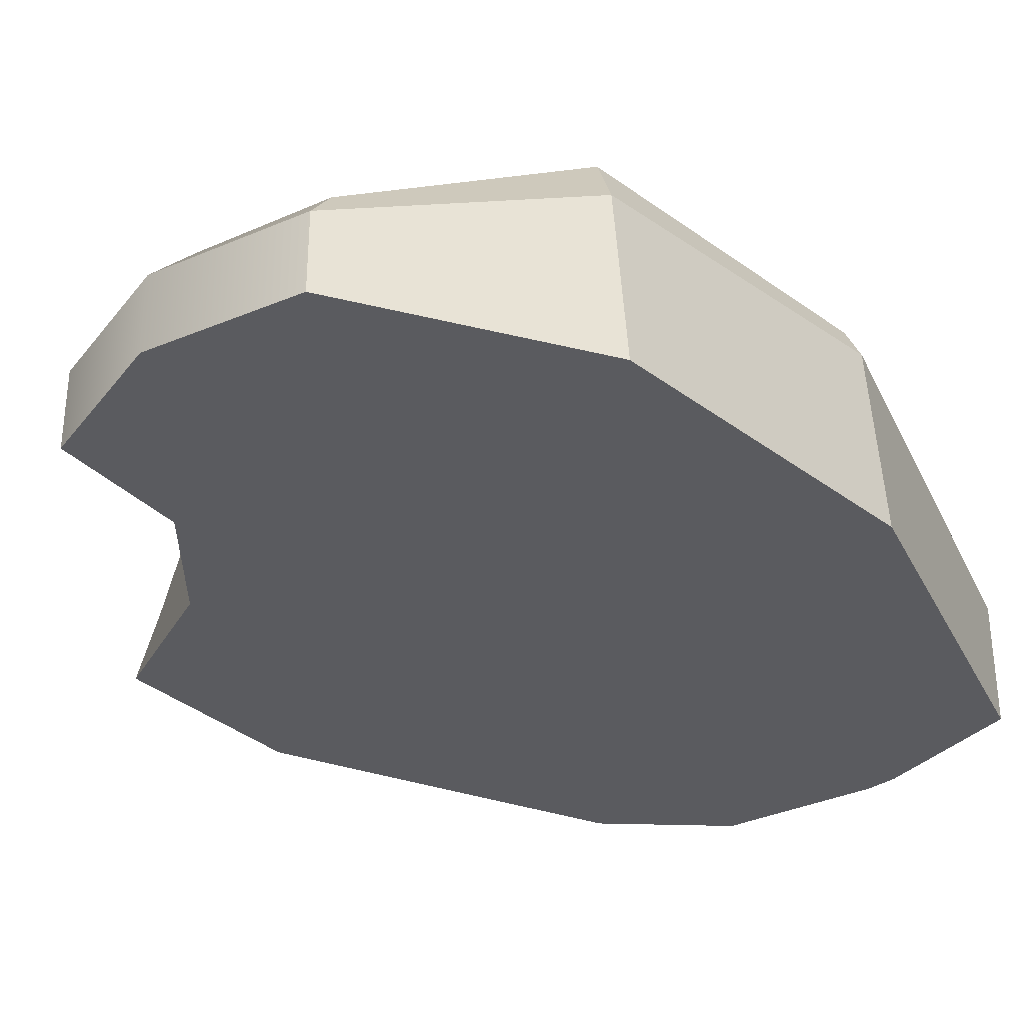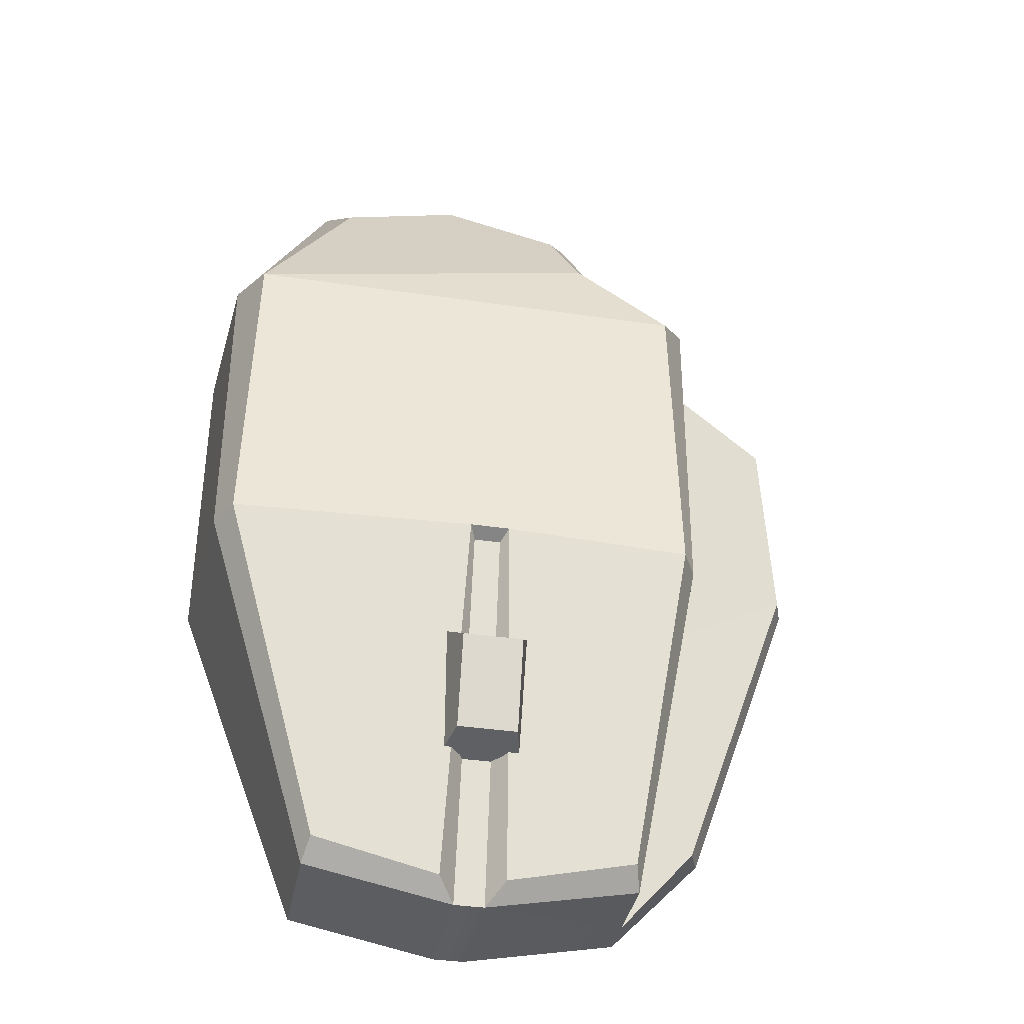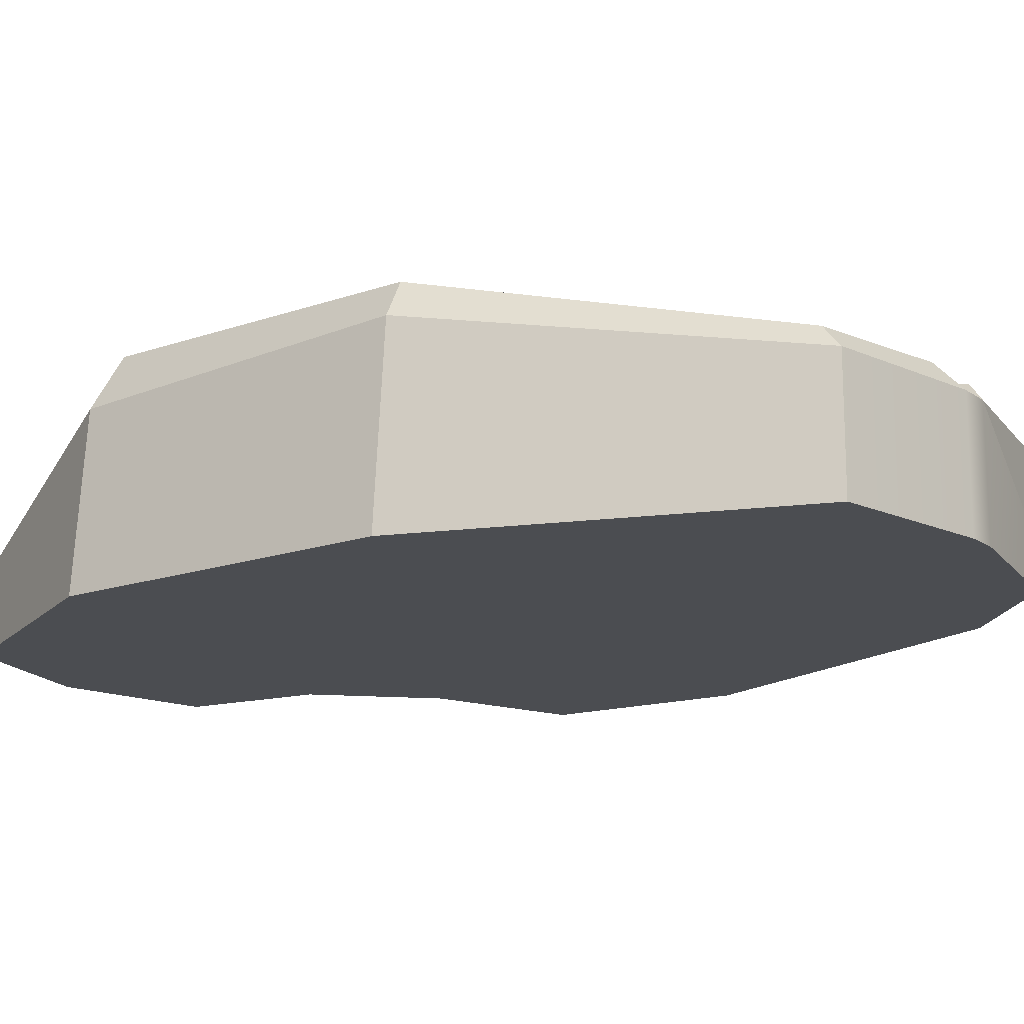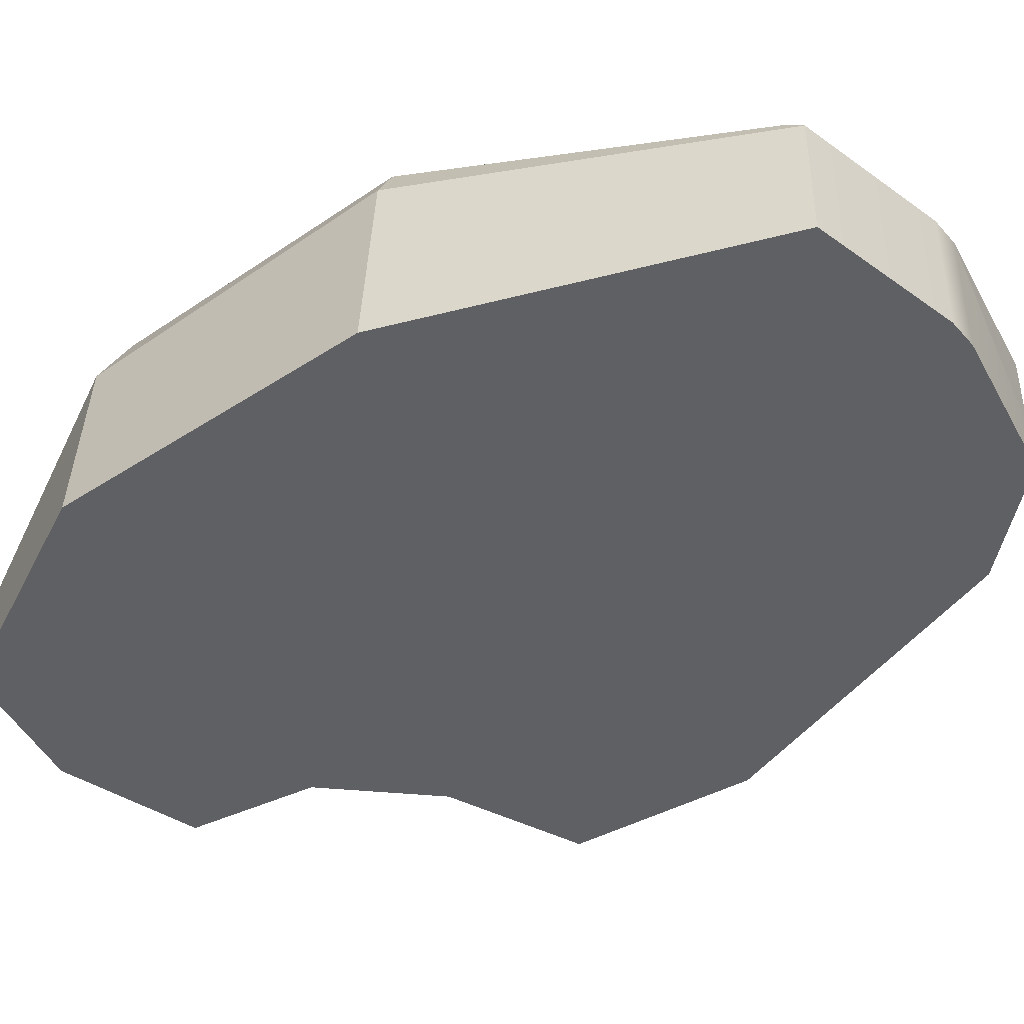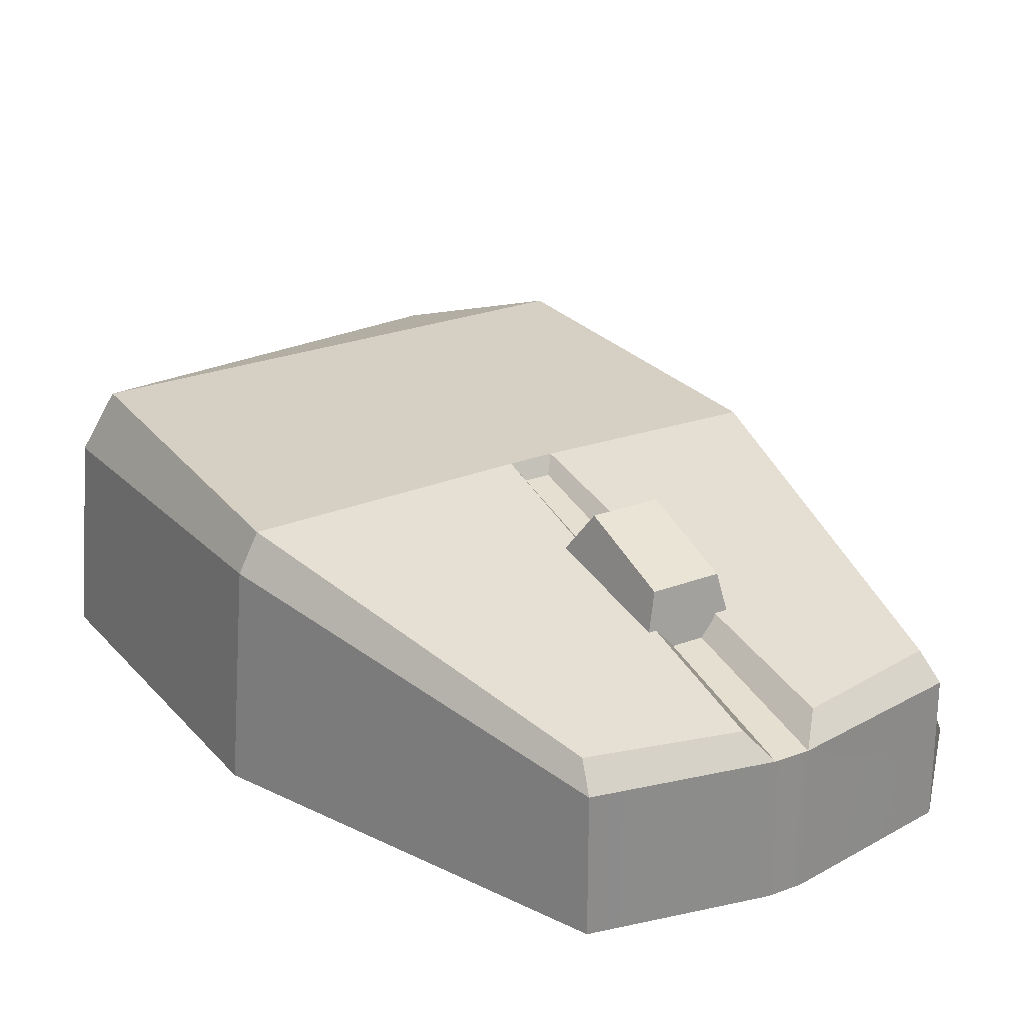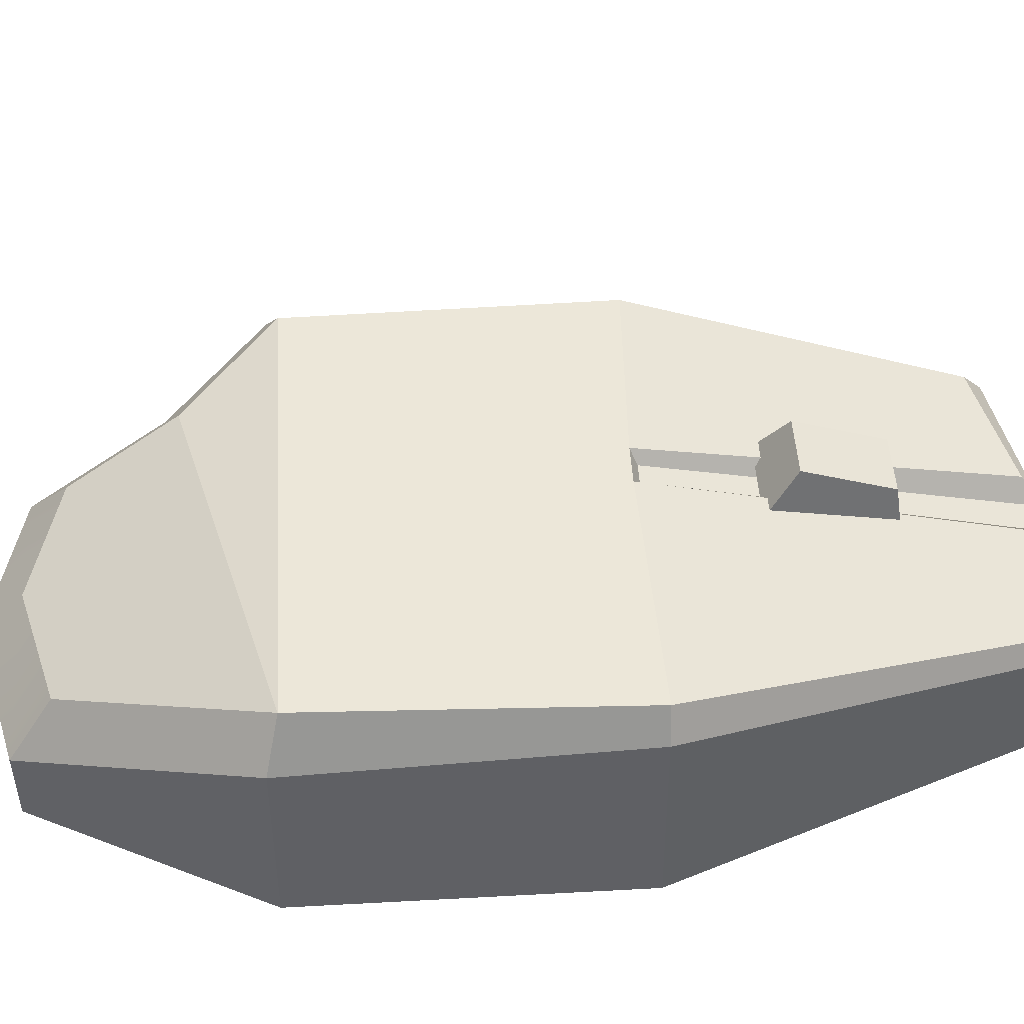
<metadata>
{"format":"obj","ext":"obj","renderer":"f3d","projection":"perspective","resolution":1024,"background":"white","views":[{"elev":-32.9,"azim":44.1,"up":"+Y"},{"elev":-37.2,"azim":169.3,"up":"+Z"},{"elev":-16.0,"azim":125.8,"up":"+Y"},{"elev":-42.8,"azim":128.0,"up":"+Y"},{"elev":25.8,"azim":149.0,"up":"+Y"},{"elev":48.6,"azim":86.5,"up":"+Y"}]}
</metadata>
<code>
v -2.361 0 9.275
v 2.578 0 9.275
v -2.361 1.287 9.275
v 2.578 1.291 9.275
v -3.321 2.058 -5.963
v 2.297 2.058 -5.963
v -3.321 0 -5.963
v 2.297 0 -5.963
v -4.268 0 -0.1315
v -4.268 3.15 -0.1315
v 4.268 3.15 -0.1315
v 4.507 0 -0.1315
v -4.268 0 5.422
v -4.268 3.232 5.422
v 4.268 2.888 5.422
v 4.507 0 5.422
v -0.6989 3.452 -0.1315
v -0.7266 2.058 -6.468
v -0.2111 2.058 -6.468
v -0.2499 3.452 -0.1315
v 0.08325 2.431 -6.139
v -0.142 3.717 -0.009644
v 3.981 3.718 -0.1432
v 2.193 2.431 -5.634
v -3.83 3.779 5.208
v -0.8145 3.717 -0.009827
v -3.976 3.718 -0.1439
v 2.168 2.17 8.581
v 3.833 3.779 5.208
v -1.95 2.159 8.581
v -1.027 2.431 -6.14
v -3.209 2.431 -5.635
v -1.241 3.17 -1.927
v 0.2155 3.172 -1.927
v -1.02 3.927 -2.442
v -0.005249 3.928 -2.442
v -1.02 3.425 -3.937
v -0.005249 3.425 -3.937
v -1.241 2.446 -4.072
v 0.2155 2.446 -4.072
v -3.321 0.7631 -5.963
v -4.268 1.008 -0.1315
v -4.268 1.778 5.422
v -6.897 0 1.34
v -4.905 0 -4.287
v -6.716 0.4931 1.34
v -4.725 0.4277 -4.287
v -6.327 1.125 4.406
v -6.636 0 4.545
v -2.275 3.311 6.752
v -2.7 2.741 7.018
v -2.7 0 7.018
v 0.1088 2.072 9.141
v 0.1088 1.263 9.899
v 0.1088 0 9.899
v -0.7266 0 -6.468
v -0.2111 0 -6.468
f 2 4 54 55
f 21 22 23 24
f 19 6 8 57
f 7 56 9
f 11 12 8 6
f 41 42 10 5
f 14 10 42 43
f 25 26 27
f 15 16 12 11
f 12 16 13 9
f 1 3 51 52
f 50 29 25
f 2 16 15 4
f 16 2 55 1 52
f 27 26 31 32
f 19 57 56 18
f 5 18 41
f 20 19 18 17
f 22 29 23
f 25 29 22 26
f 19 20 22 21
f 11 6 24 23
f 6 19 21 24
f 10 14 25 27
f 4 15 29 28
f 50 51 3 30
f 53 54 4 28
f 17 18 31 26
f 18 5 32 31
f 5 10 27 32
f 15 11 23 29
f 20 17 26 22
f 33 34 36 35
f 35 36 38 37
f 37 38 40 39
f 34 40 38 36
f 39 33 35 37
f 45 44 46 47
f 48 46 44 49
f 7 9 44 45
f 42 41 47 46
f 41 7 45 47
f 43 42 46 48
f 9 13 49 44
f 13 43 48 49
f 14 51 50 25
f 43 51 14
f 52 51 43 13
f 28 29 50 30 53
f 16 52 13
f 3 54 53 30
f 55 54 3 1
f 12 57 8
f 9 56 57 12
f 18 56 7 41

</code>
